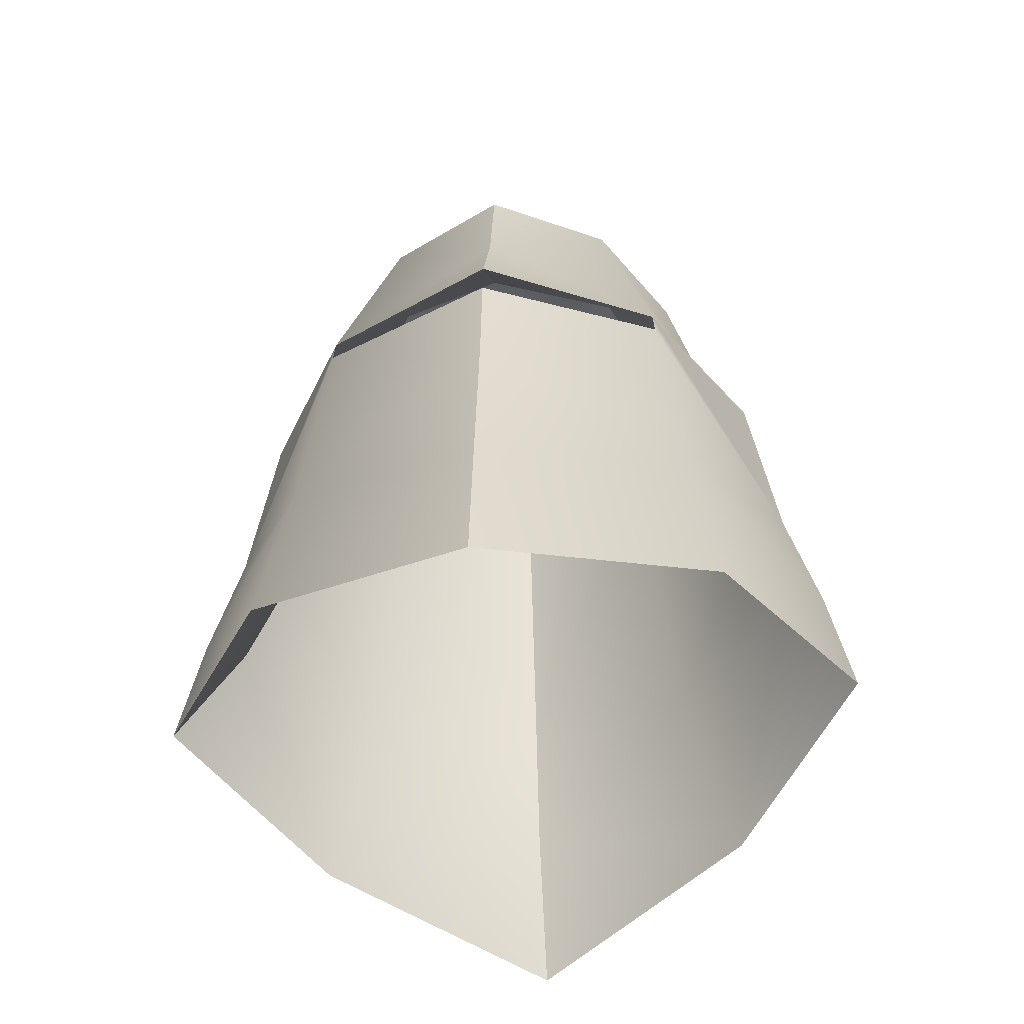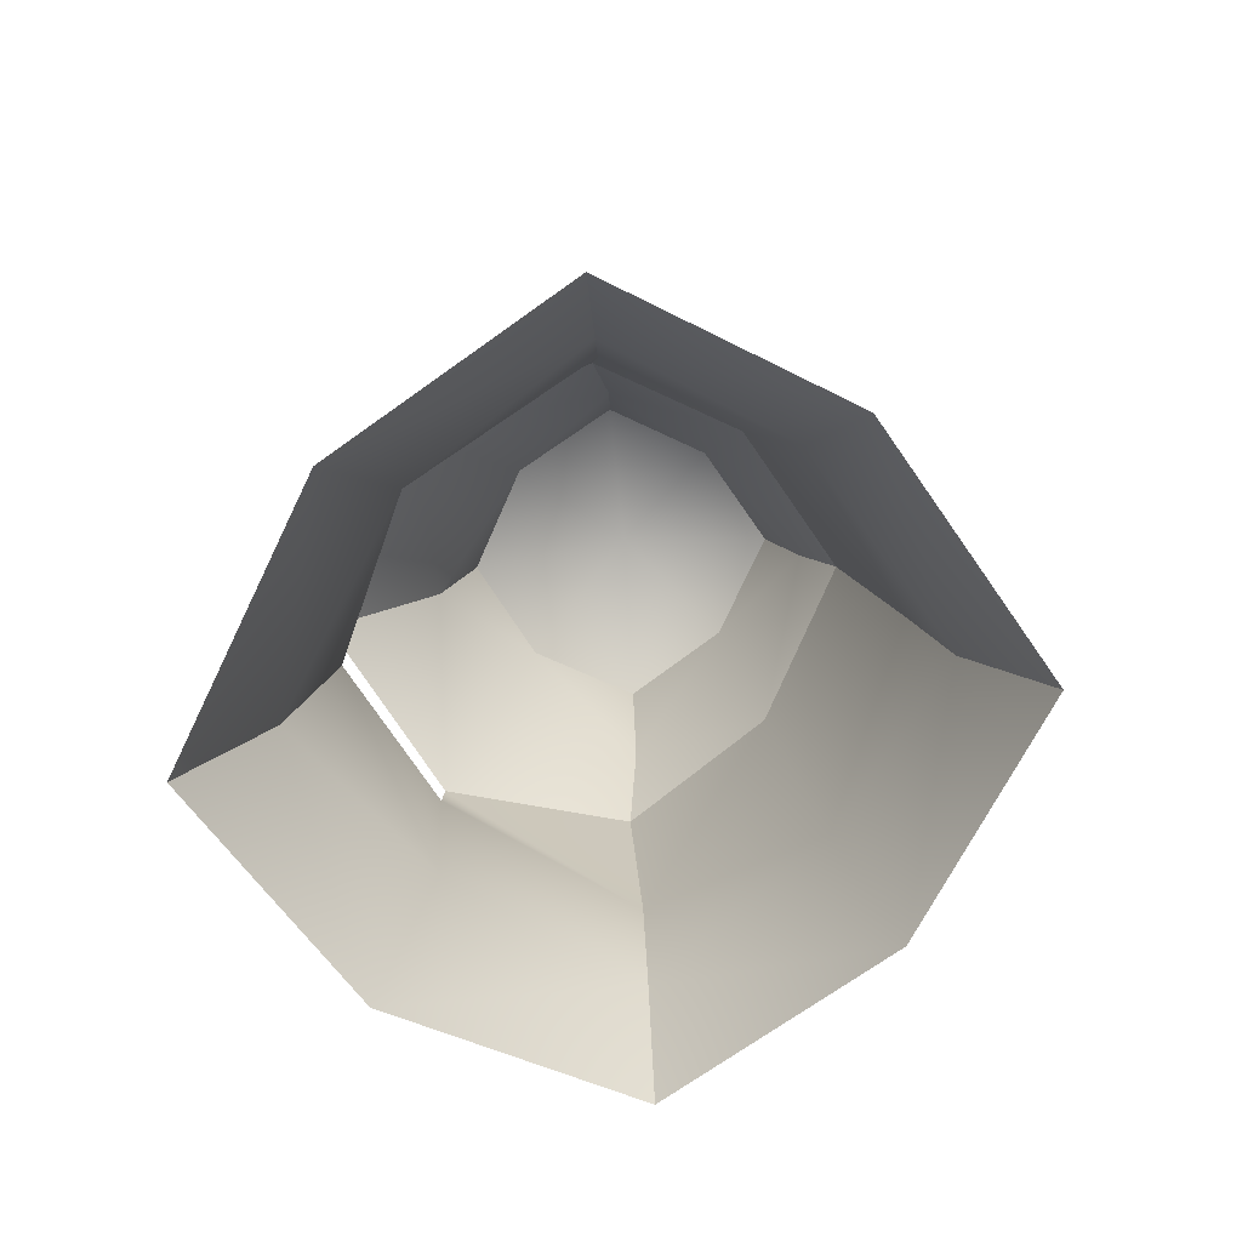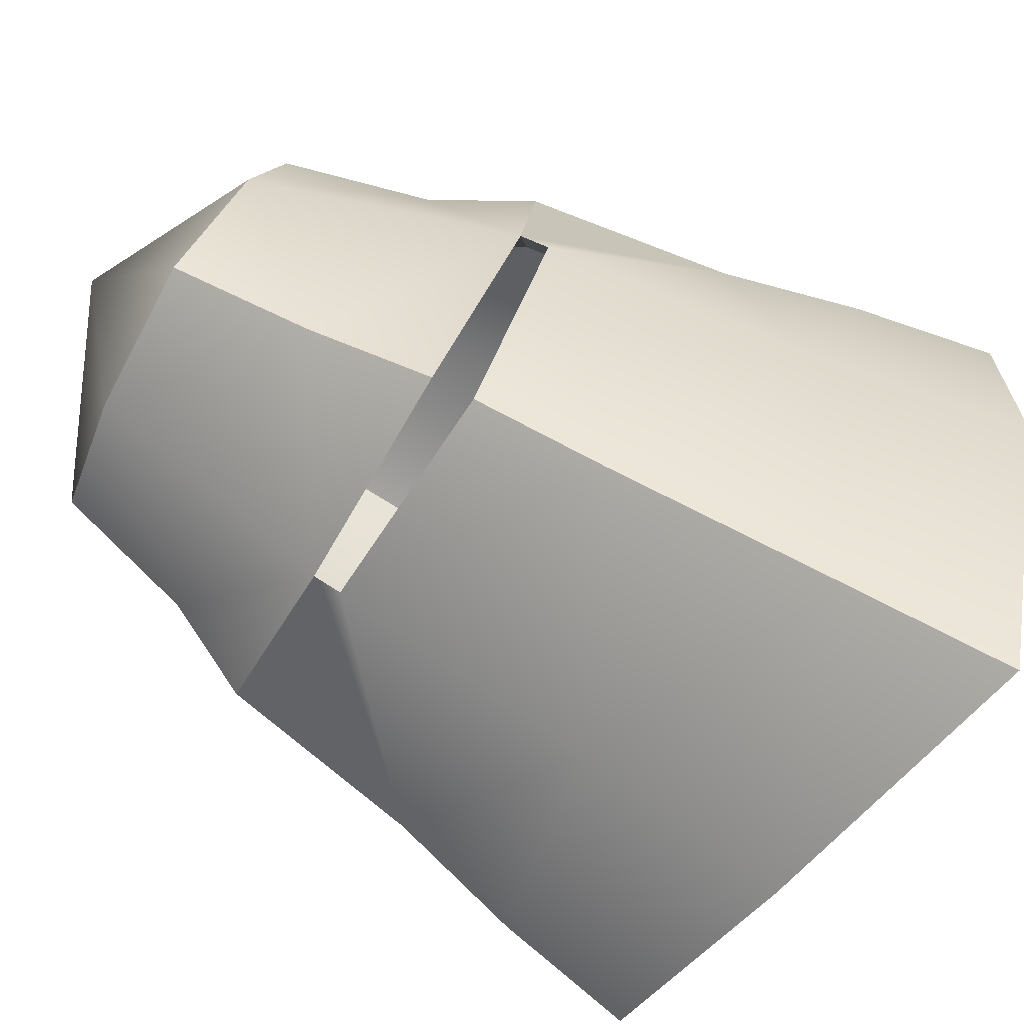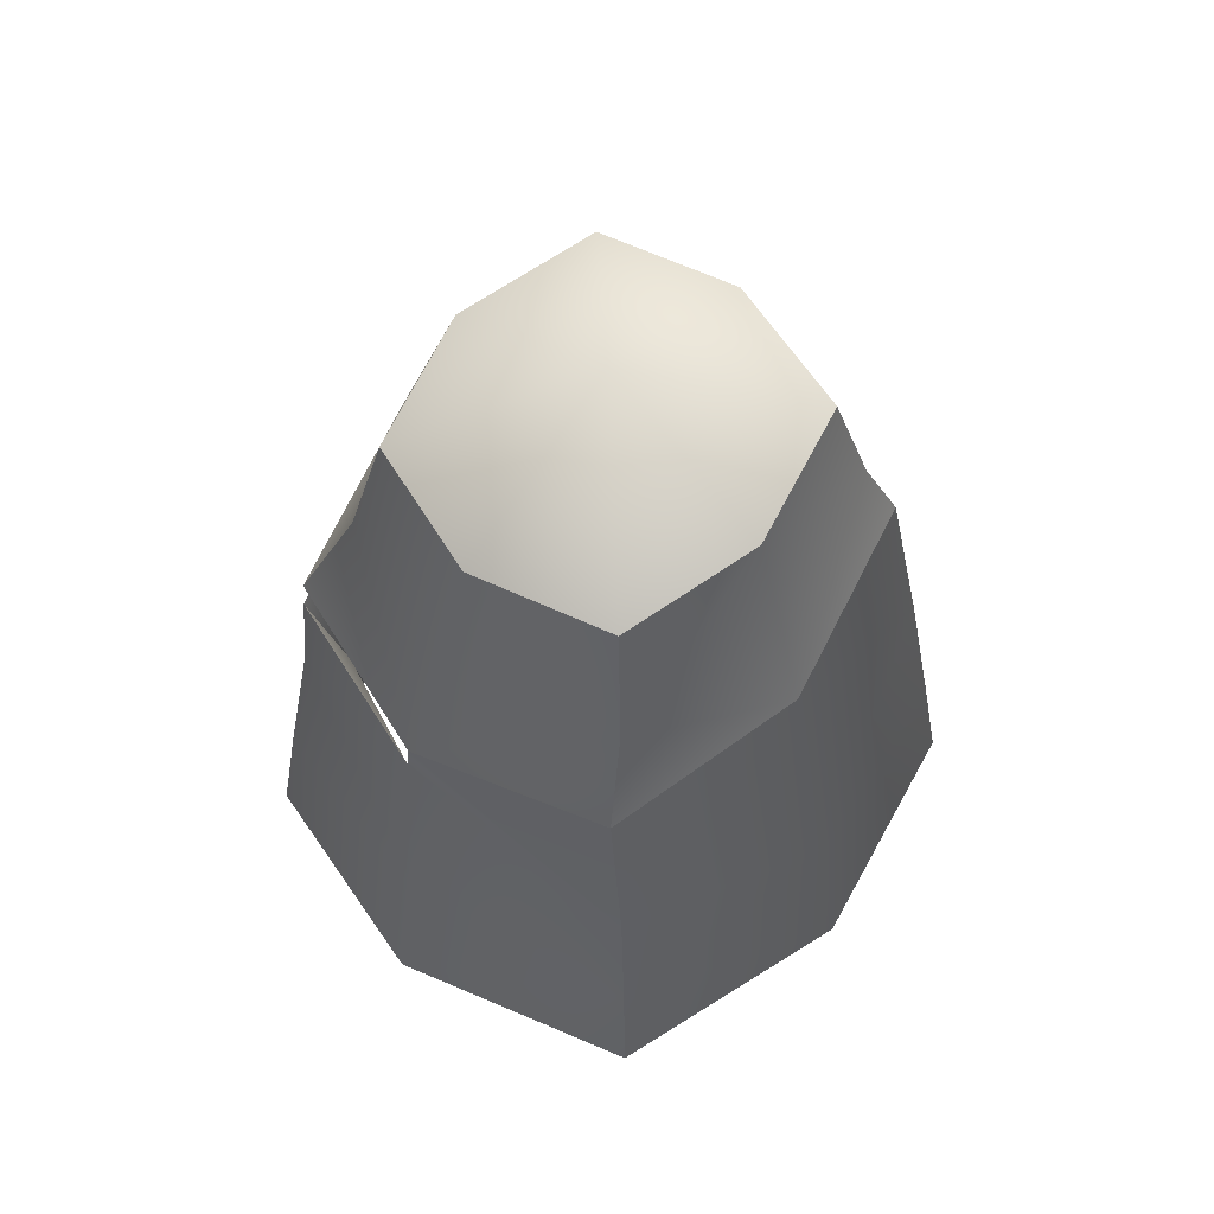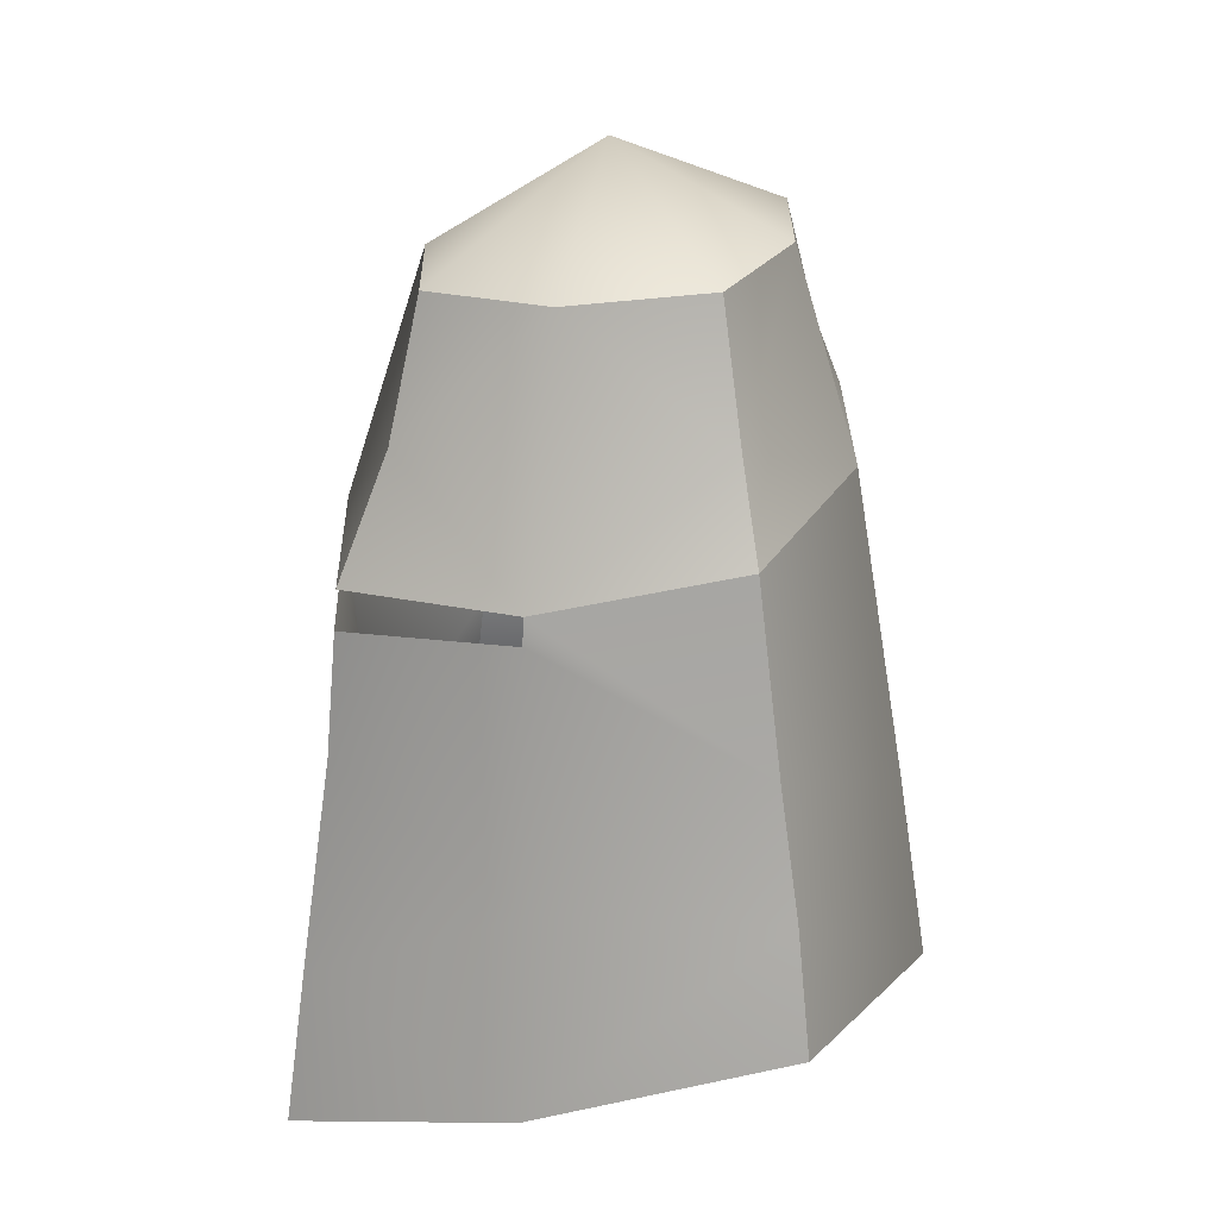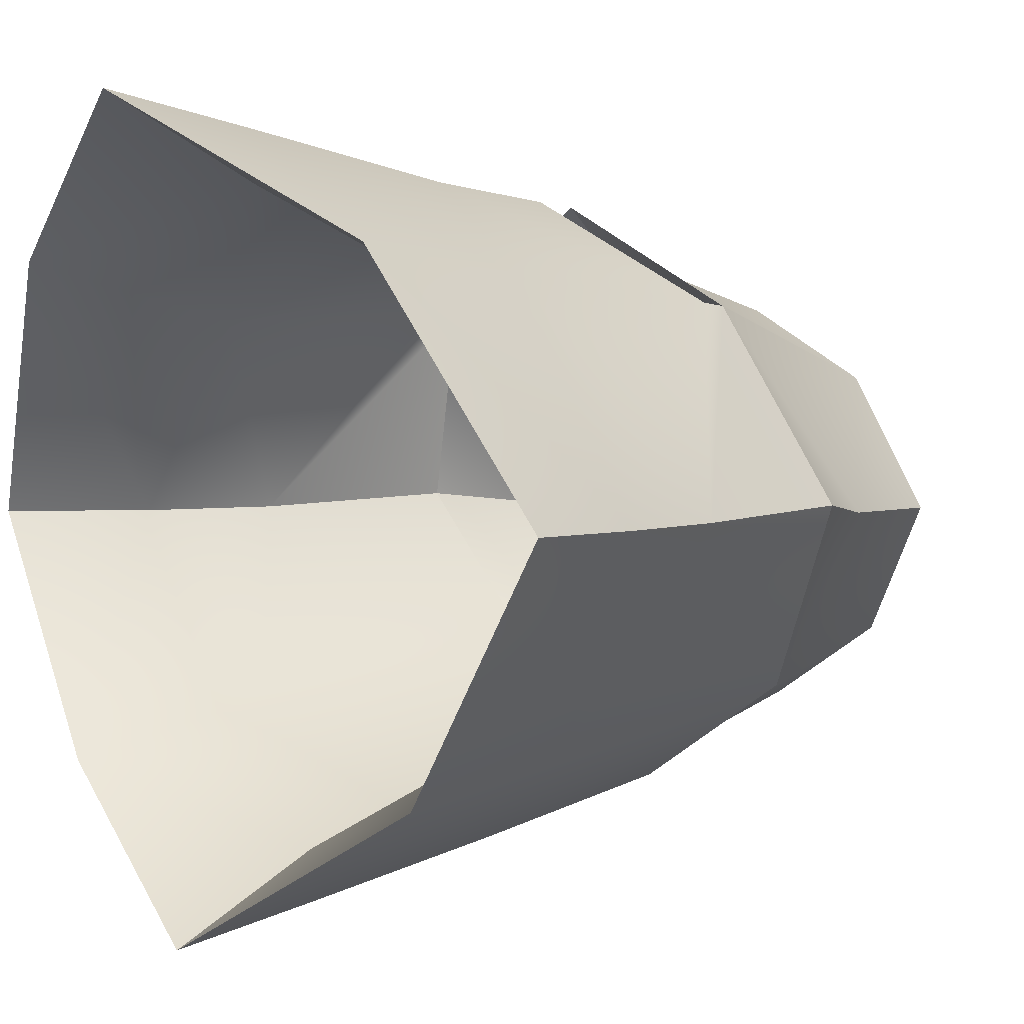
<metadata>
{"format":"obj","ext":"obj","renderer":"f3d","projection":"perspective","resolution":1024,"background":"white","views":[{"elev":-49.2,"azim":6.3,"up":"+Y"},{"elev":-77.6,"azim":94.6,"up":"+Y"},{"elev":74.6,"azim":-60.3,"up":"+Z"},{"elev":65.0,"azim":87.2,"up":"+Y"},{"elev":22.0,"azim":59.9,"up":"+Y"},{"elev":2.3,"azim":46.3,"up":"+Z"}]}
</metadata>
<code>
o helmet_02
v 0.7476 0.4891 0.02797
v 0.4838 0.3856 0.5121
v 3.514e-17 0.3418 0.7737
v -0.4838 0.3856 0.5121
v -0.7476 0.4891 0.02797
v -0.4803 0.5948 -0.4341
v -1.497e-16 0.6382 -0.7096
v 0.4803 0.5948 -0.4341
v 0.336 1.076 0.3408
v 0.528 1.111 0
v 0.336 1.146 -0.3283
v -1.232e-16 1.16 -0.5257
v -0.336 1.146 -0.3283
v -0.528 1.111 6.939e-17
v -0.336 1.076 0.3408
v 6.129e-18 1.062 0.5257
v -6.939e-17 1.38 2.365e-18
v 0.8247 -0.02799 0.003673
v 0.9109 -0.371 0
v 4.307e-17 -0.105 0.8143
v 5.31e-17 -0.691 0.9069
v -0.8247 -0.02799 0.003673
v -0.9109 -0.371 1.11e-16
v -1.572e-16 0.04727 -0.8143
v -1.7e-16 -0.5215 -0.9069
v 0.5499 -0.3692 0.5579
v -0.5499 -0.3692 0.5579
v -0.5589 -0.2525 -0.5502
v 0.5589 -0.2525 -0.5502
v 0.6226 0.7404 0
v -1.336e-16 0.8402 -0.6199
v -0.6226 0.7404 8.327e-17
v 1.889e-17 0.6825 0.6199
v -0.4887 0.312 0.5193
v 0.4887 0.312 0.5193
v 3.679e-17 0.233 0.7827
v 0.6273 0.4475 0.02514
v -0.6273 0.4475 0.02514
v -0.4005 0.5553 -0.361
v -1.333e-16 0.6052 -0.5867
v 0.3962 0.5707 -0.3588
v 0.972 -0.7203 -0.001424
v 0.6185 -0.8915 0.6165
v 4.308e-17 -1.113 0.97
v -0.6185 -0.8915 0.6165
v -0.972 -0.7203 -0.001424
v -0.6173 -0.7583 -0.6059
v -1.728e-16 -0.9223 -0.9695
v 0.6173 -0.7583 -0.6059
v 0.2674 1.008 0.2686
v 0.4172 1.038 -0.001467
v 0.2656 1.071 -0.2621
v -1.003e-16 1.083 -0.4166
v -0.2624 1.071 -0.2638
v -0.4172 1.038 -0.001467
v -0.2651 1.008 0.2695
v 5.13e-20 0.9973 0.4142
v 0.000201 1.253 -0.008931
v 0.7056 -0.07758 0.0004661
v 0.7892 -0.4107 -0.003012
v 4.646e-17 -0.1316 0.6925
v 5.484e-17 -0.6862 0.7802
v -0.7055 -0.07764 0.0005552
v -0.7891 -0.4108 -0.002847
v -2.33e-16 -0.08269 -0.7085
v -1.25e-16 -0.5261 -0.7807
v 0.4727 -0.3966 0.4766
v -0.4727 -0.3966 0.4766
v -0.4809 -0.2875 -0.4727
v 0.4809 -0.2875 -0.4727
v 0.5093 0.693 -0.008505
v -1.151e-16 0.8022 -0.4991
v -0.5056 0.6913 -0.001467
v -8.492e-18 0.6595 0.498
g helmet_02_default
f 2 18 1
f 2 71 37
f 2 74 50
f 3 74 2
f 4 63 38
f 5 32 6
f 6 31 7
f 6 32 13
f 12 31 13
f 13 31 6
f 13 32 14
f 18 26 19
f 18 35 26
f 21 26 20
f 26 21 43
f 26 35 20
f 34 63 4
f 35 18 2
f 35 36 20
f 36 61 34
f 39 72 54
f 39 73 38
f 40 65 41
f 40 72 39
f 41 59 37
f 41 65 70
f 42 19 43
f 42 60 49
f 43 19 26
f 43 21 44
f 45 62 44
f 45 64 68
f 46 64 45
f 49 60 70
f 49 66 48
f 50 71 2
f 50 74 57
f 51 71 50
f 54 72 53
f 54 73 39
f 55 73 54
f 59 70 60
f 62 68 61
f 63 34 68
f 63 68 64
f 66 70 65
f 68 34 61
f 68 62 45
f 70 59 41
f 70 66 49
f 1 18 8
f 1 30 2
f 2 30 9
f 2 33 3
f 2 59 35
f 4 73 56
f 4 74 3
f 5 22 4
f 8 18 29
f 8 24 7
f 9 30 10
f 9 33 2
f 16 33 9
f 19 29 18
f 20 27 21
f 20 34 27
f 20 36 34
f 22 34 4
f 23 27 22
f 24 29 25
f 27 23 45
f 27 34 22
f 29 19 49
f 29 24 8
f 35 61 36
f 37 59 2
f 37 71 41
f 38 63 39
f 38 73 4
f 39 63 69
f 39 65 40
f 41 71 52
f 41 72 40
f 43 60 42
f 43 62 67
f 44 21 45
f 44 62 43
f 45 21 27
f 45 23 46
f 47 64 46
f 47 66 69
f 48 25 49
f 48 66 47
f 49 19 42
f 49 25 29
f 52 71 51
f 52 72 41
f 53 72 52
f 56 73 55
f 56 74 4
f 57 74 56
f 60 67 59
f 61 35 67
f 61 67 62
f 64 69 63
f 65 69 66
f 67 35 59
f 67 60 43
f 69 64 47
f 69 65 39
f 3 33 4
f 4 32 5
f 4 33 15
f 6 22 5
f 6 24 28
f 7 24 6
f 7 31 8
f 8 30 1
f 8 31 11
f 10 30 11
f 11 30 8
f 11 31 12
f 14 32 15
f 15 32 4
f 15 33 16
f 22 28 23
f 25 28 24
f 28 22 6
f 28 25 47
f 46 23 47
f 47 23 28
f 47 25 48
f 50 58 51
f 51 58 52
f 52 58 53
f 53 58 54
f 54 58 55
f 55 58 56
f 56 58 57
f 57 58 50
f 9 17 16
f 10 17 9
f 11 17 10
f 12 17 11
f 13 17 12
f 14 17 13
f 15 17 14
f 16 17 15

</code>
